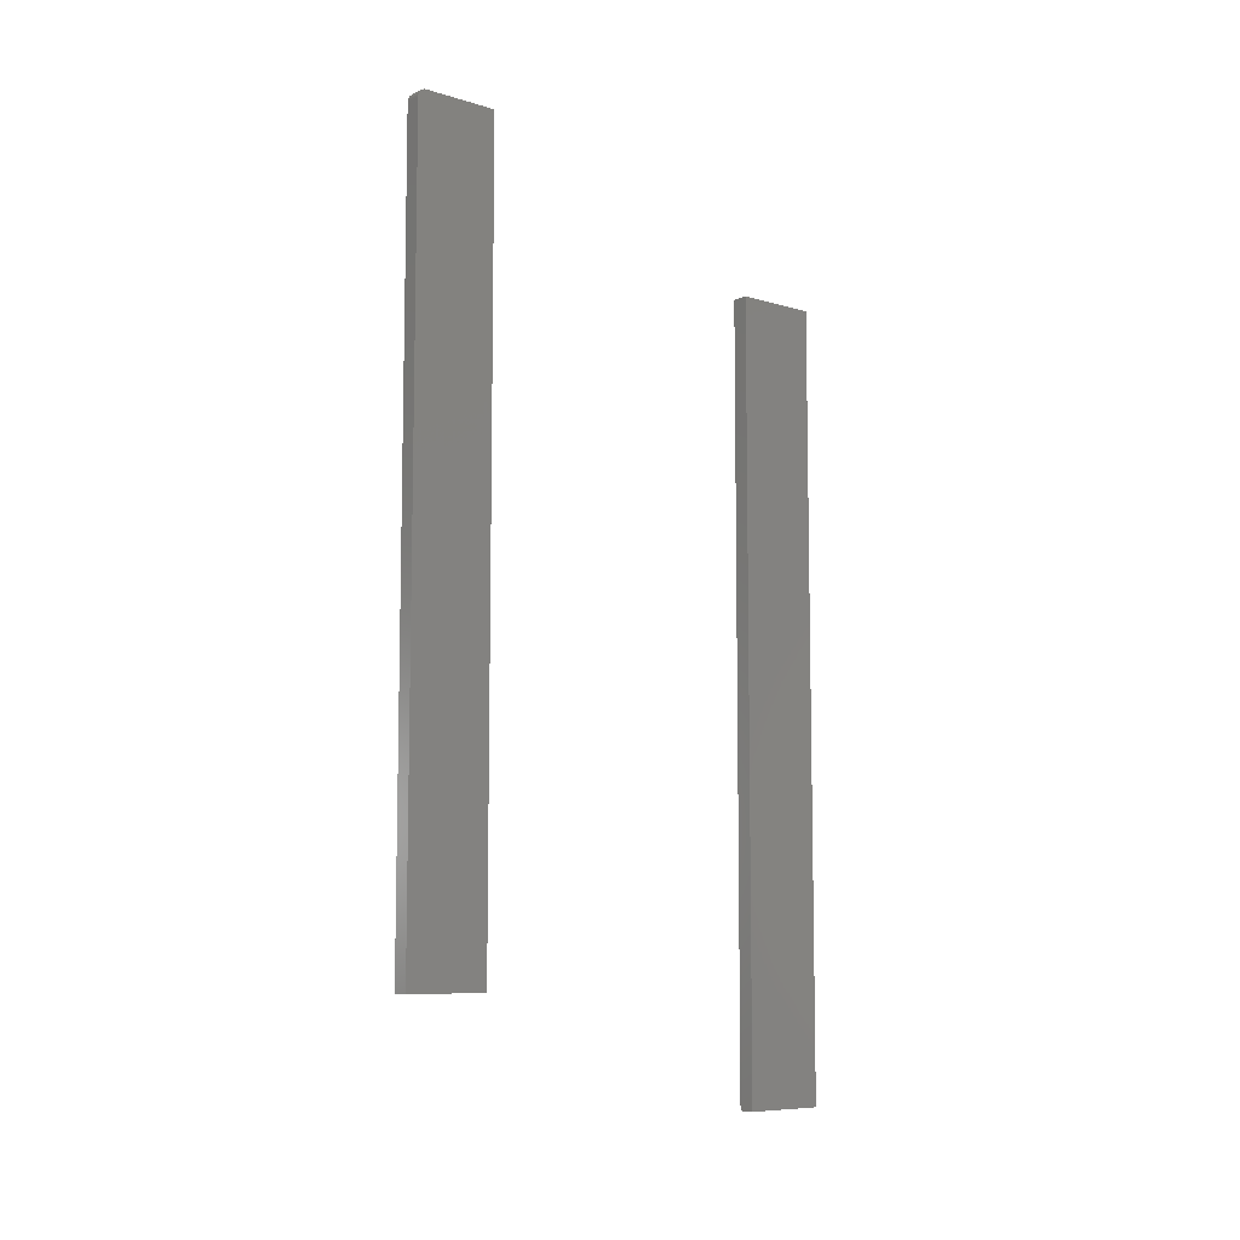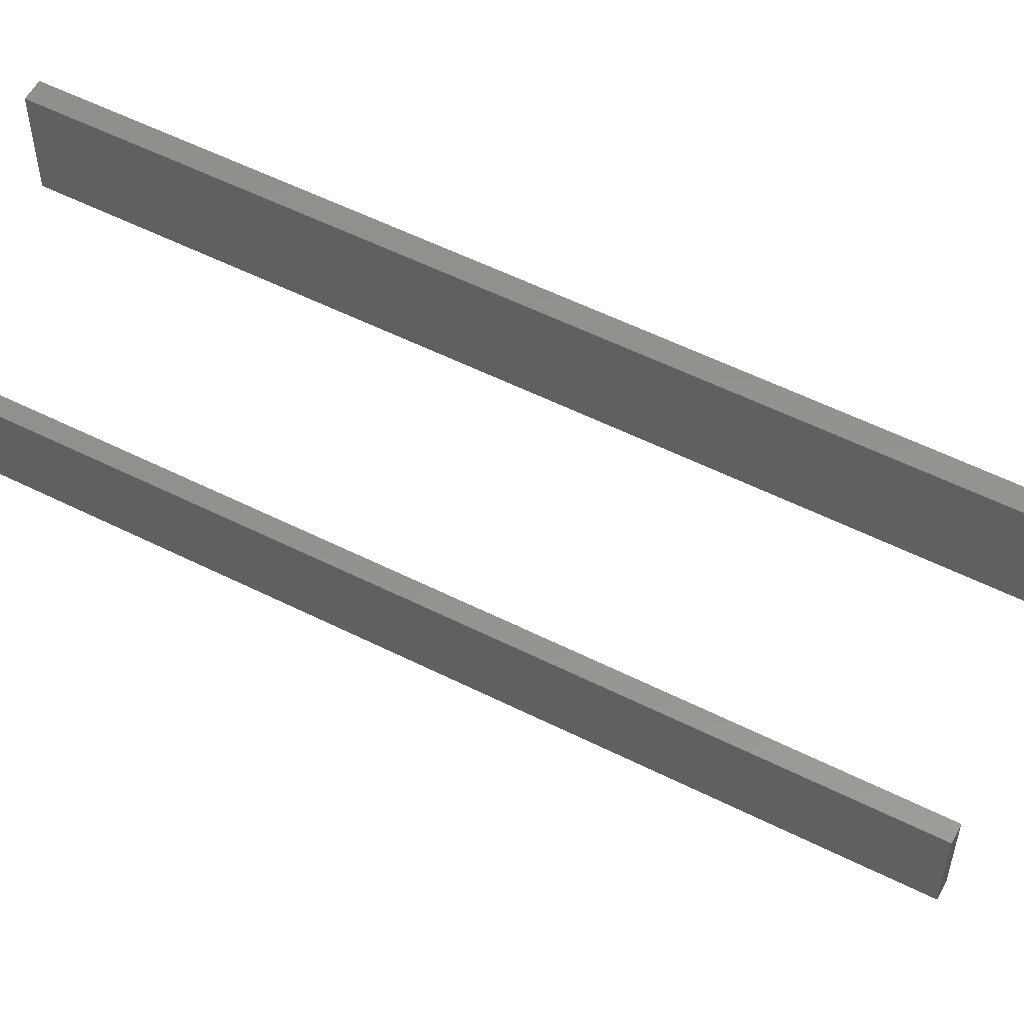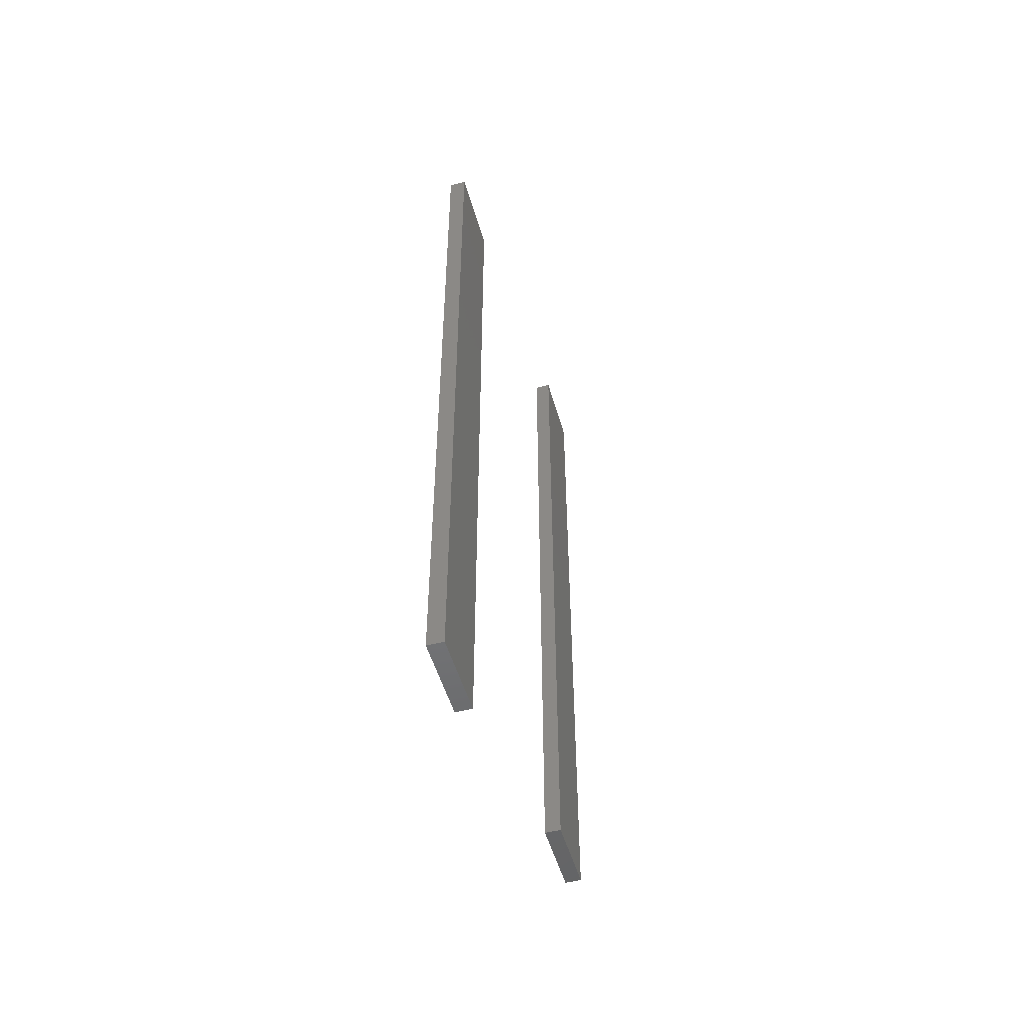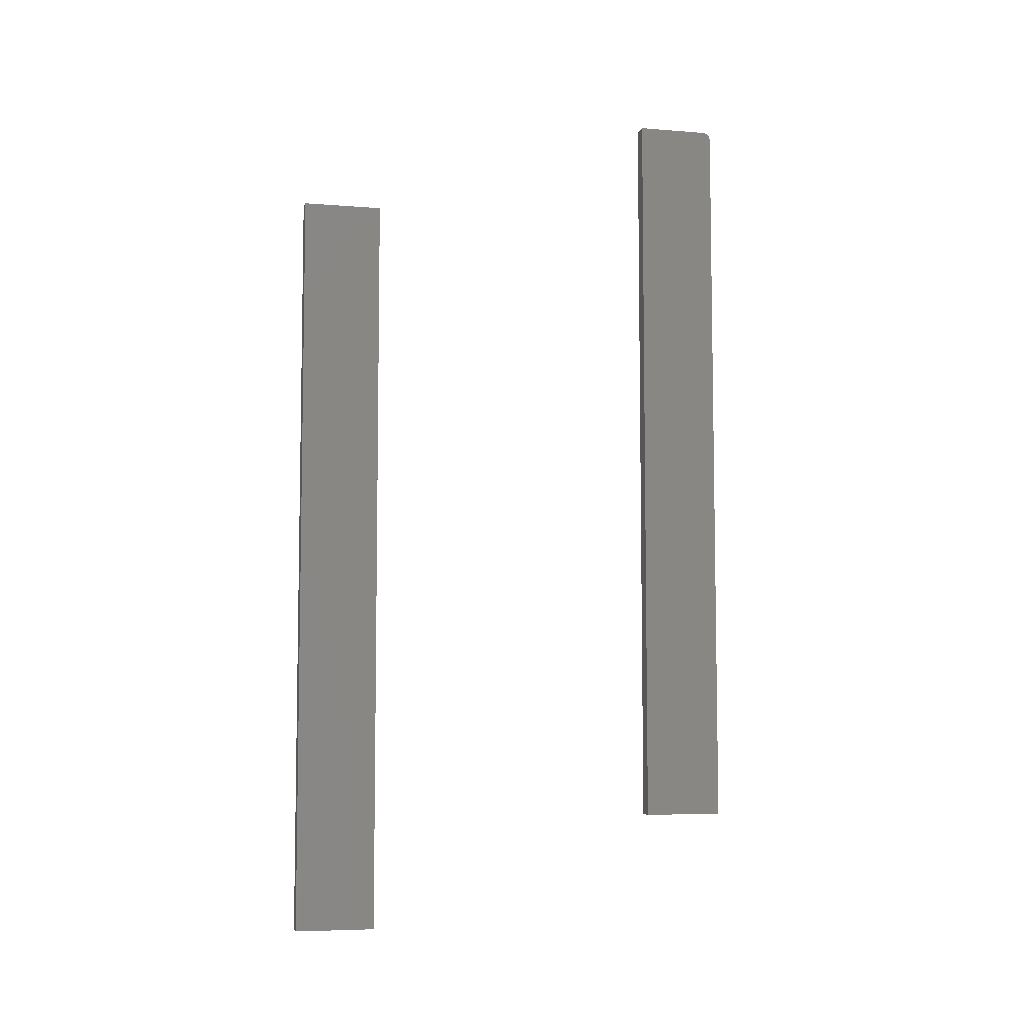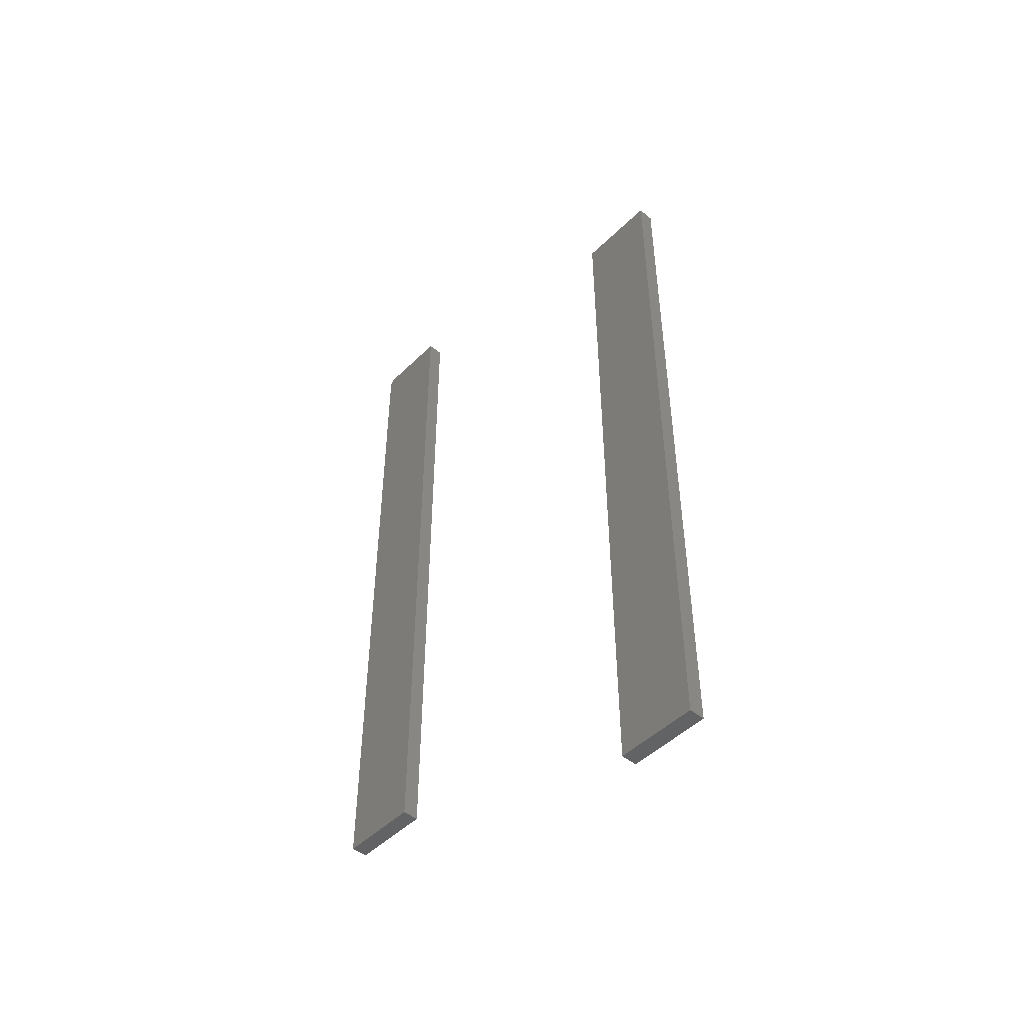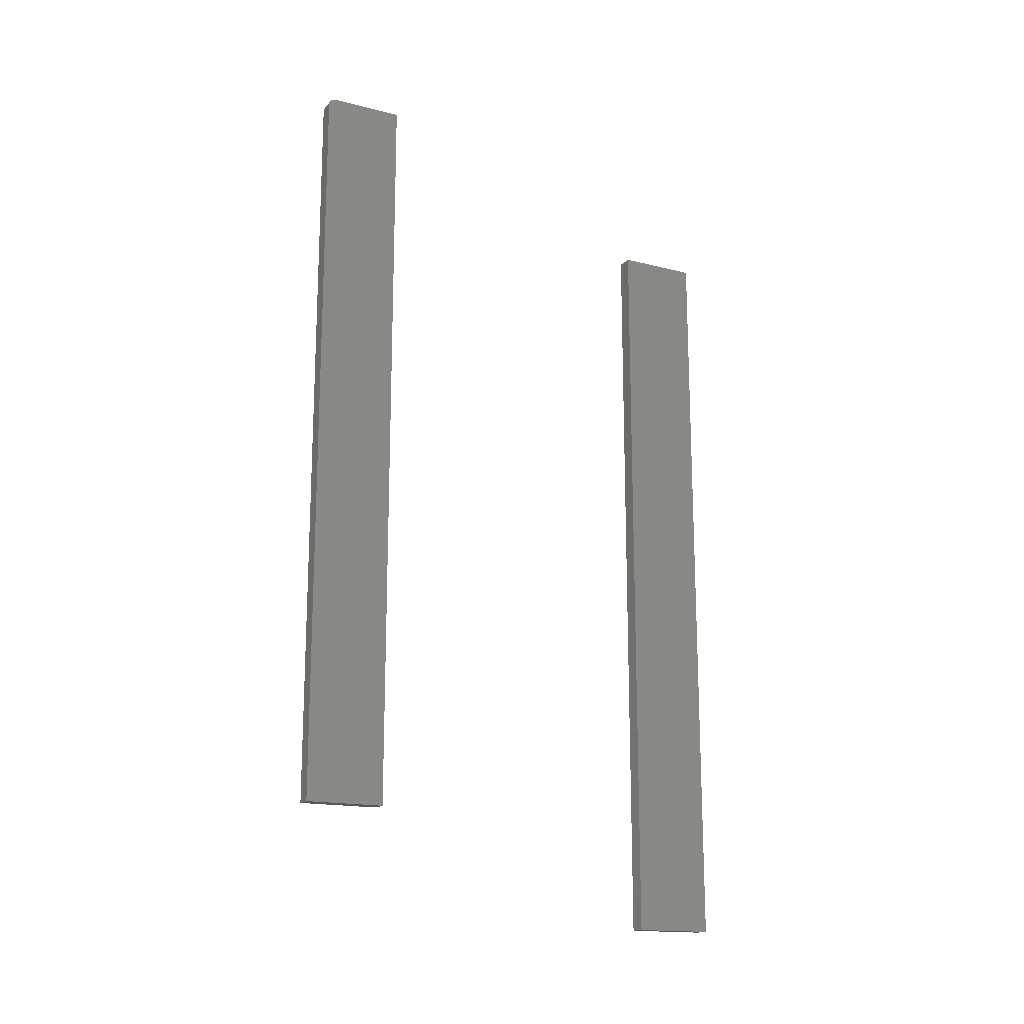
<metadata>
{"format":"stl","ext":"stl","renderer":"f3d","projection":"perspective","resolution":1024,"background":"white","views":[{"elev":-8.1,"azim":-129.3,"up":"+Z"},{"elev":56.0,"azim":-62.3,"up":"+Y"},{"elev":-50.7,"azim":15.8,"up":"+Z"},{"elev":-6.4,"azim":76.6,"up":"+Z"},{"elev":-47.8,"azim":-42.4,"up":"+Z"},{"elev":-16.4,"azim":-117.5,"up":"+Z"}]}
</metadata>
<code>
# stl→obj: 32 verts, 56 faces
v 0.01562 -0.3906 -0.1016
v 0.01562 -0.3125 -0.1016
v 0.01562 -0.3906 0.6406
v 0.01562 -0.3125 0.6406
v 0 -0.3906 -0.1016
v -4.12e-17 -0.3906 0.6406
v 2.656e-34 -0.3125 -0.1016
v -4.12e-17 -0.3125 0.6406
v 0.01562 0.05469 0.7422
v 0.01562 -0.02344 0.007812
v 0.01562 0.05469 0.007812
v 0.01562 0.05454 0.7437
v 0.01562 0.05409 0.7452
v 0.01562 0.05337 0.7465
v 0.01562 0.0524 0.7477
v 0.01562 0.05122 0.7487
v 0.01562 0.04986 0.7494
v 0.01562 0.0484 0.7498
v 0.01562 0.04688 0.75
v 0.01562 -0.02344 0.75
v 2.904e-34 0.05469 0.007812
v 0 -0.02344 0.007812
v -4.459e-17 0.05469 0.7422
v -4.468e-17 0.05454 0.7437
v -4.506e-17 0.04688 0.75
v -4.505e-17 0.0484 0.7498
v -4.503e-17 0.04986 0.7494
v -4.498e-17 0.05122 0.7487
v -4.492e-17 0.0524 0.7477
v -4.485e-17 0.05337 0.7465
v -4.477e-17 0.05409 0.7452
v -4.506e-17 -0.02344 0.75
f 1 2 3
f 3 2 4
f 5 6 7
f 7 6 8
f 3 6 1
f 1 6 5
f 4 8 3
f 3 8 6
f 2 7 4
f 4 7 8
f 1 5 2
f 2 5 7
f 9 10 11
f 12 13 14
f 12 14 15
f 12 15 16
f 12 16 17
f 12 17 18
f 12 18 19
f 20 10 9
f 20 9 12
f 20 12 19
f 21 22 23
f 24 25 26
f 24 26 27
f 24 27 28
f 24 28 29
f 24 29 30
f 24 30 31
f 32 25 24
f 32 24 23
f 32 23 22
f 19 25 20
f 20 25 32
f 11 21 9
f 9 21 23
f 25 19 26
f 26 19 18
f 26 18 27
f 27 18 17
f 27 17 28
f 28 17 16
f 28 16 29
f 29 16 15
f 29 15 30
f 30 15 14
f 30 14 31
f 31 14 13
f 31 13 24
f 24 13 12
f 24 12 23
f 23 12 9
f 20 32 10
f 10 32 22
f 10 22 11
f 11 22 21

</code>
